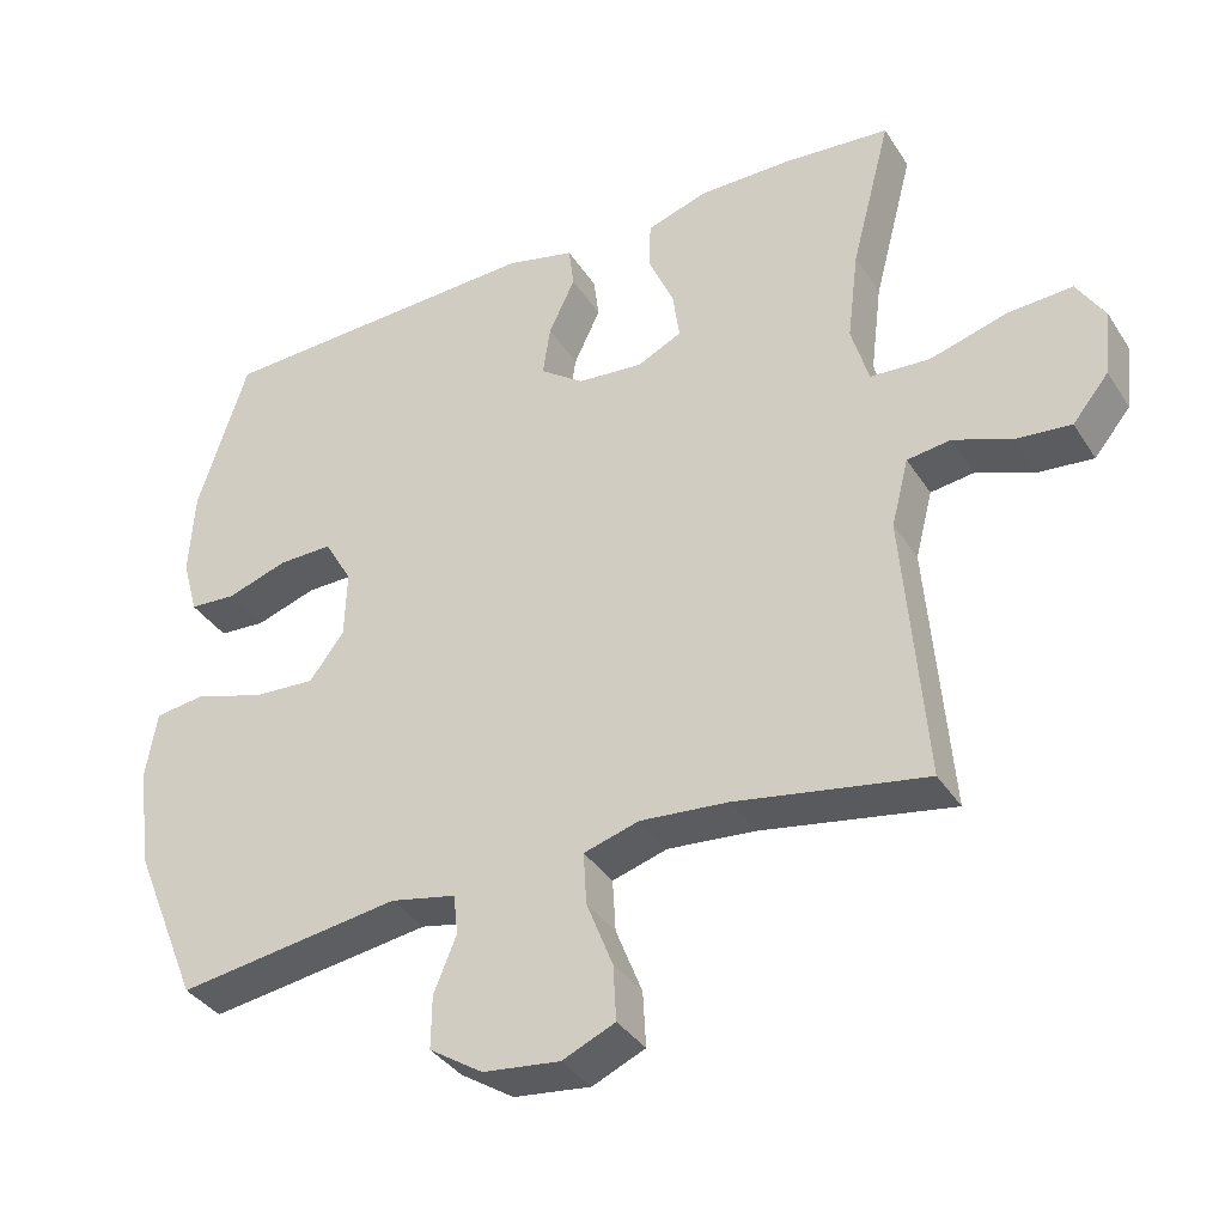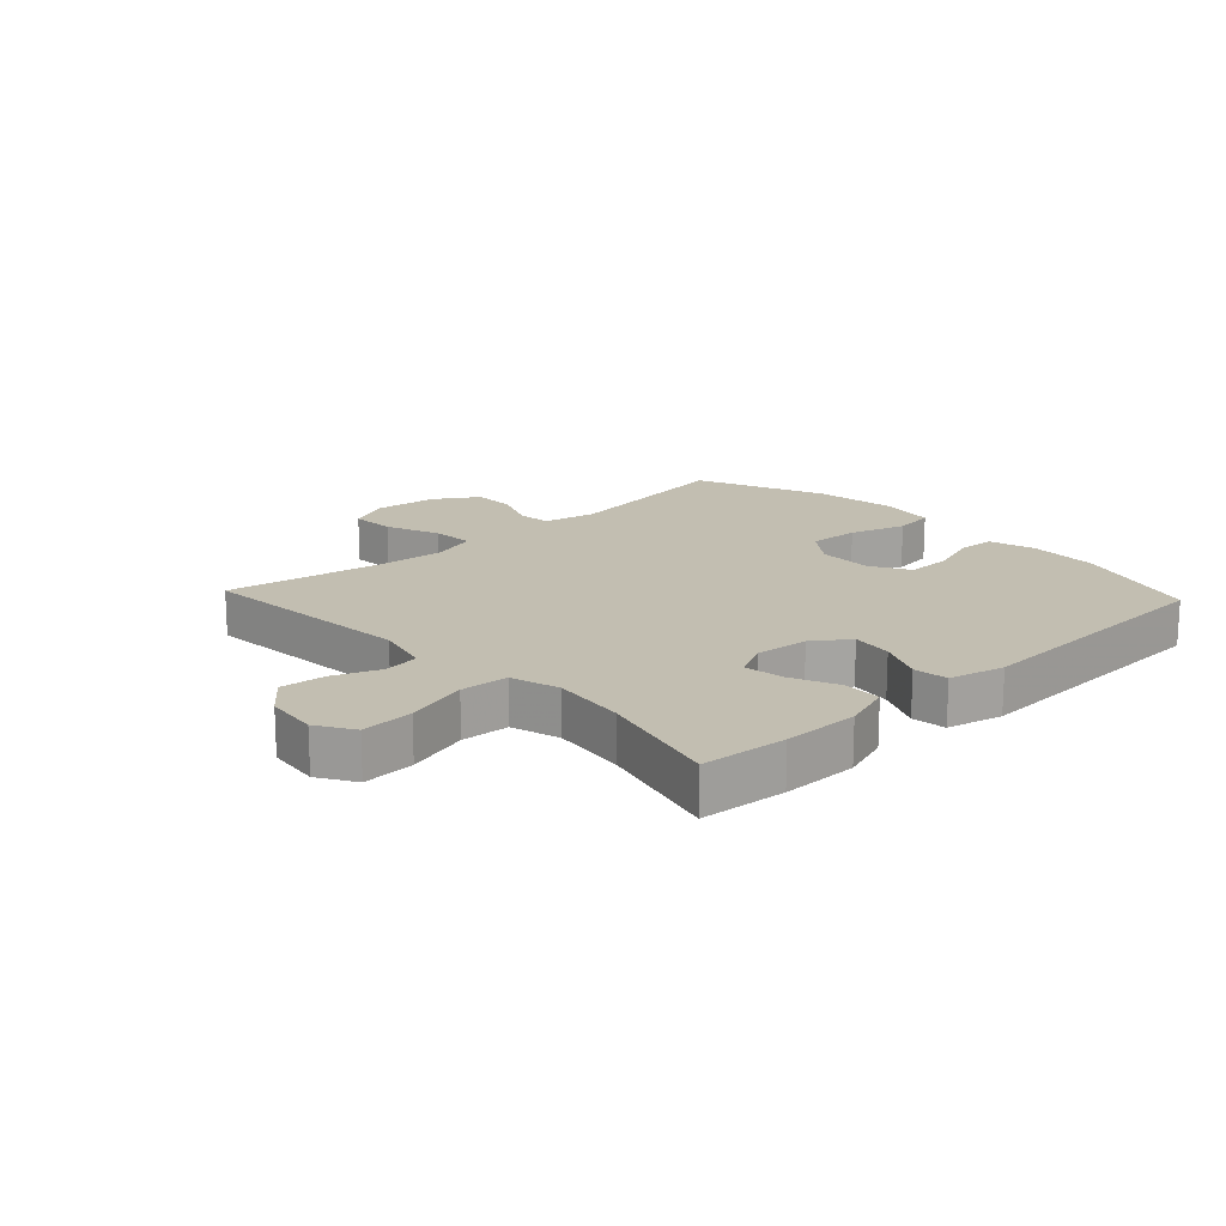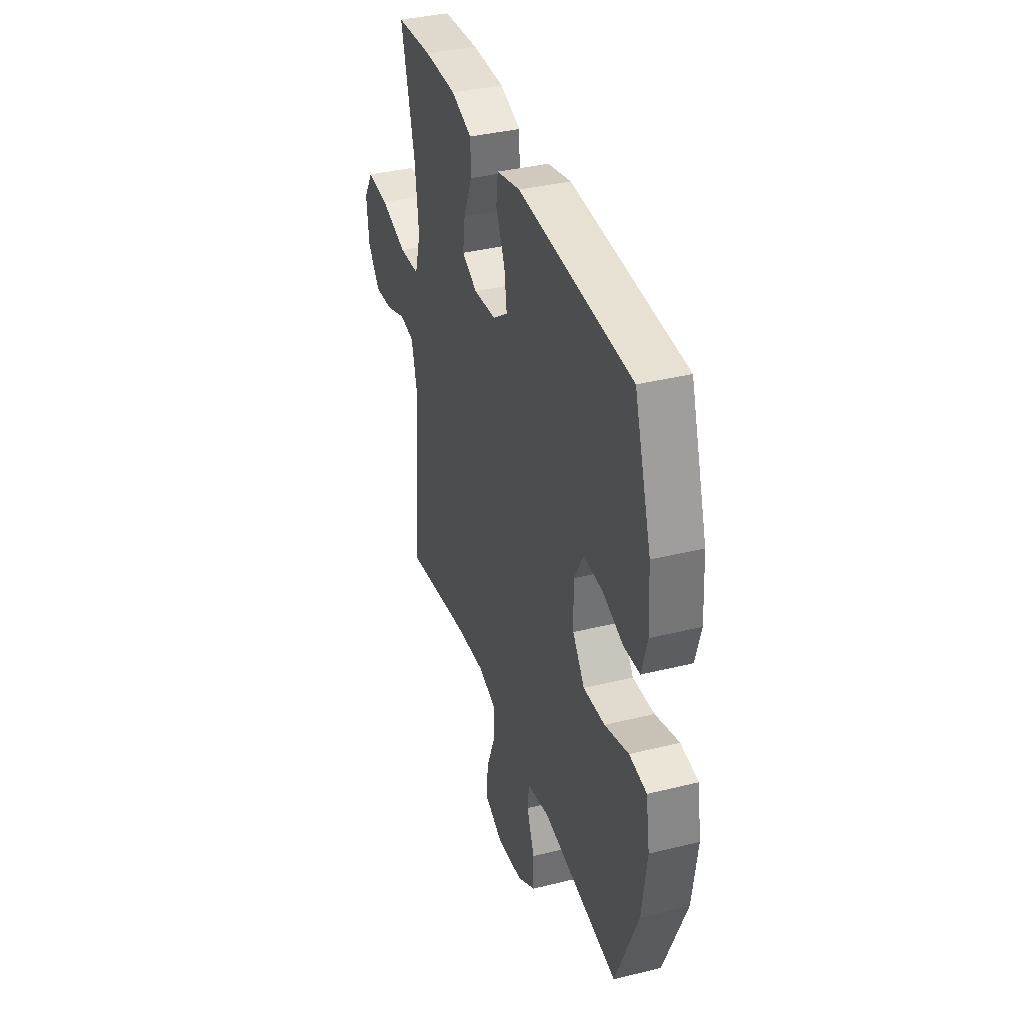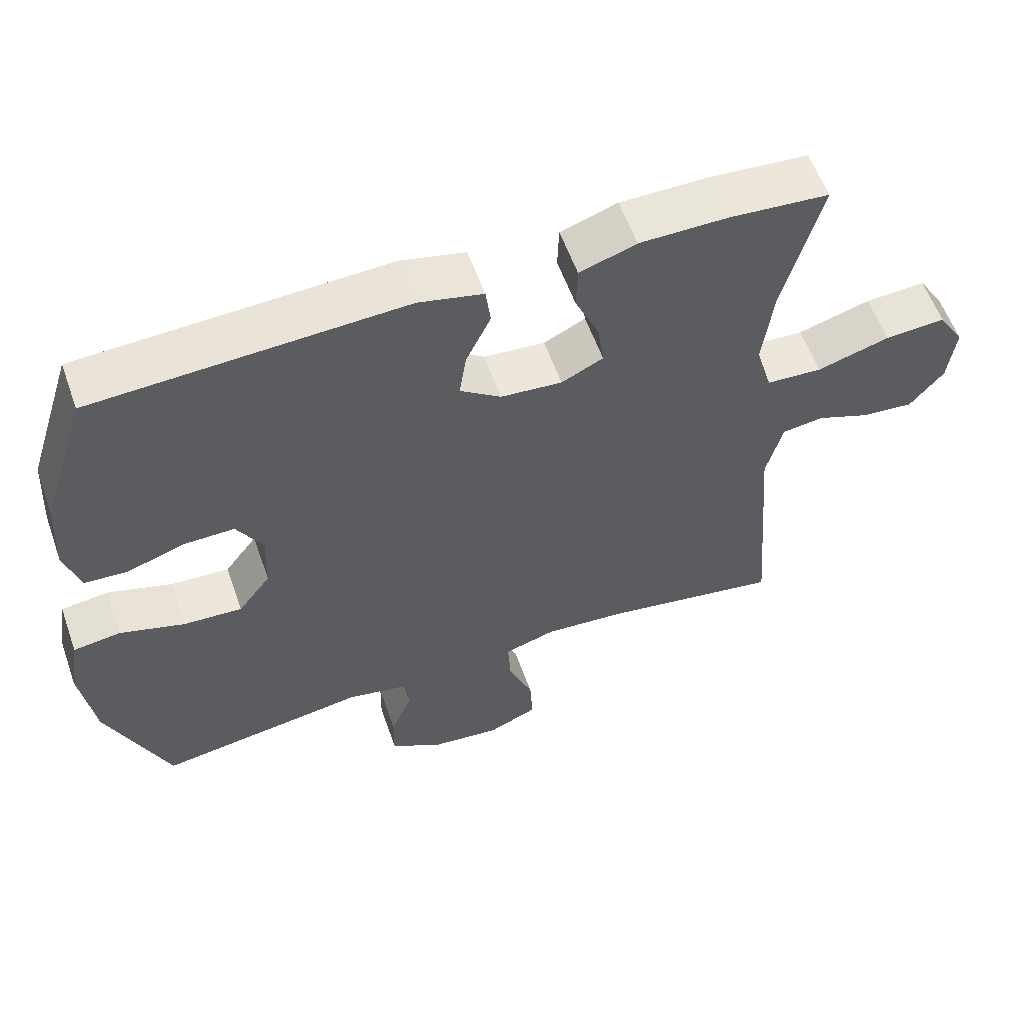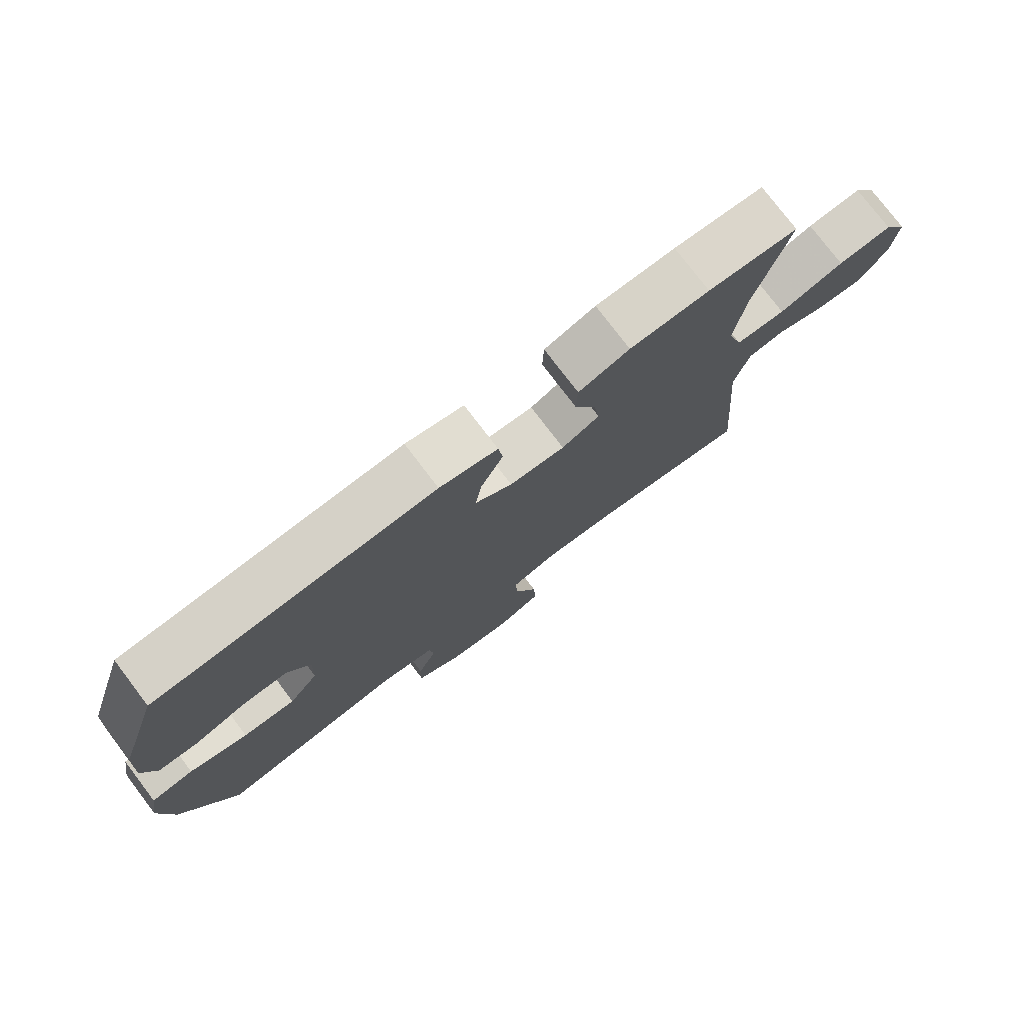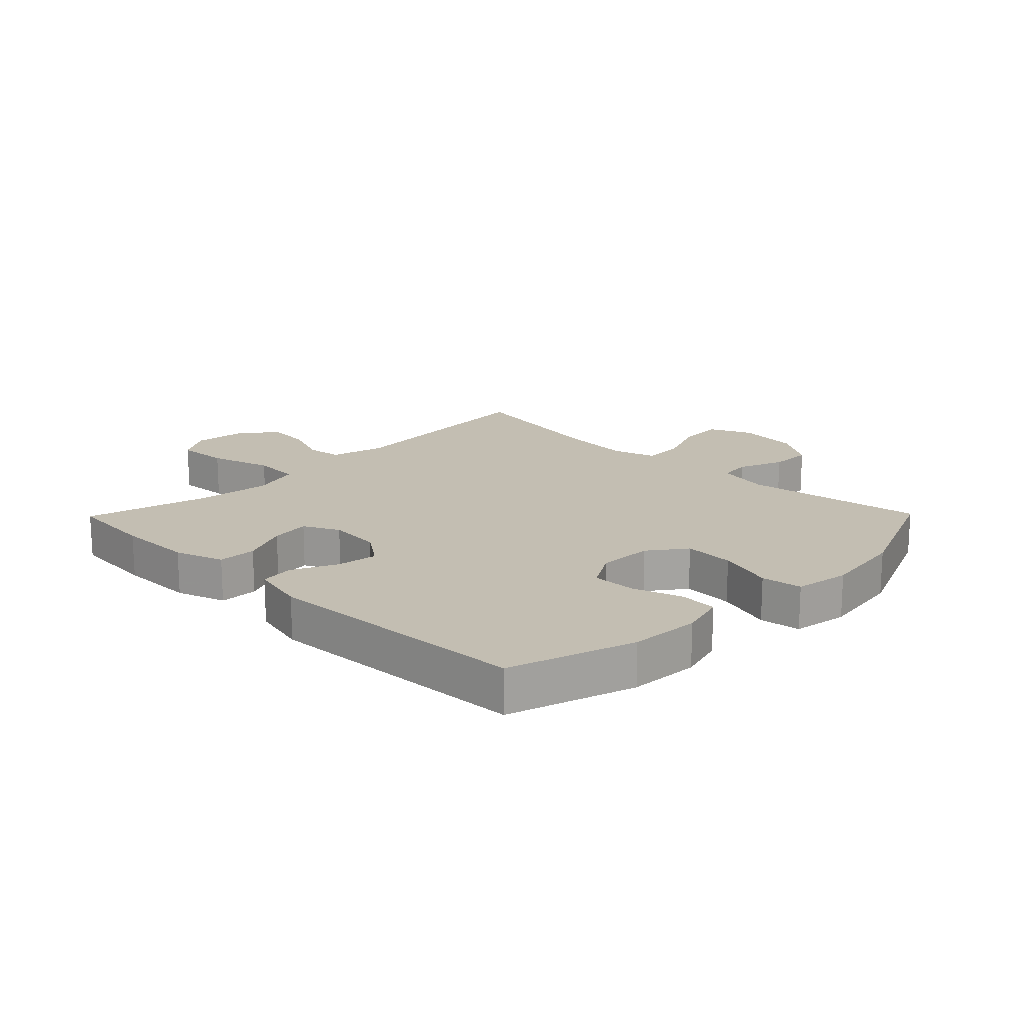
<metadata>
{"format":"obj","ext":"obj","renderer":"f3d","projection":"perspective","resolution":1024,"background":"white","views":[{"elev":-36.4,"azim":-151.3,"up":"+Z"},{"elev":17.1,"azim":-43.0,"up":"+Y"},{"elev":37.0,"azim":72.3,"up":"+Z"},{"elev":58.3,"azim":160.5,"up":"+Z"},{"elev":77.2,"azim":142.8,"up":"+Z"},{"elev":17.4,"azim":44.4,"up":"+Y"}]}
</metadata>
<code>
v -0.5 0.07 0.5
v -0.359 0.07 0.512
v -0.234 0.07 0.512
v -0.154 0.07 0.485
v -0.152 0.07 0.422
v -0.186 0.07 0.344
v -0.195 0.07 0.279
v -0.136 0.07 0.25
v -0.049 0.07 0.258
v 0.009 0.07 0.3
v -0.001 0.07 0.367
v -0.036 0.07 0.441
v -0.029 0.07 0.497
v 0.062 0.07 0.519
v 0.5 0.07 0.5
v 0.566 0.07 0.294
v 0.573 0.07 0.179
v 0.552 0.07 0.104
v 0.49 0.07 0.1
v 0.409 0.07 0.127
v 0.337 0.07 0.128
v 0.3 0.07 0.064
v 0.303 0.07 -0.026
v 0.349 0.07 -0.087
v 0.432 0.07 -0.082
v 0.524 0.07 -0.053
v 0.591 0.07 -0.062
v 0.606 0.07 -0.153
v 0.587 0.07 -0.289
v 0.5 0.07 -0.5
v 0.204 0.07 -0.457
v 0.117 0.07 -0.475
v 0.111 0.07 -0.528
v 0.141 0.07 -0.602
v 0.142 0.07 -0.672
v 0.071 0.07 -0.718
v -0.031 0.07 -0.73
v -0.101 0.07 -0.699
v -0.097 0.07 -0.626
v -0.062 0.07 -0.537
v -0.058 0.07 -0.468
v -0.131 0.07 -0.446
v -0.247 0.07 -0.456
v -0.5 0.07 -0.5
v -0.471 0.07 -0.141
v -0.494 0.07 -0.051
v -0.552 0.07 -0.043
v -0.629 0.07 -0.073
v -0.702 0.07 -0.08
v -0.75 0.07 -0.021
v -0.76 0.07 0.066
v -0.723 0.07 0.126
v -0.637 0.07 0.121
v -0.534 0.07 0.091
v -0.455 0.07 0.096
v -0.432 0.07 0.176
v -0.447 0.07 0.297
v -0.5 0 0.5
v -0.359 0 0.512
v -0.234 0 0.512
v -0.154 0 0.485
v -0.152 0 0.422
v -0.186 0 0.344
v -0.195 0 0.279
v -0.136 0 0.25
v -0.049 0 0.258
v 0.009 0 0.3
v -0.001 0 0.367
v -0.036 0 0.441
v -0.029 0 0.497
v 0.062 0 0.519
v 0.5 0 0.5
v 0.566 0 0.294
v 0.573 0 0.179
v 0.552 0 0.104
v 0.49 0 0.1
v 0.409 0 0.127
v 0.337 0 0.128
v 0.3 0 0.064
v 0.303 0 -0.026
v 0.349 0 -0.087
v 0.432 0 -0.082
v 0.524 0 -0.053
v 0.591 0 -0.062
v 0.606 0 -0.153
v 0.587 0 -0.289
v 0.5 0 -0.5
v 0.204 0 -0.457
v 0.117 0 -0.475
v 0.111 0 -0.528
v 0.141 0 -0.602
v 0.142 0 -0.672
v 0.071 0 -0.718
v -0.031 0 -0.73
v -0.101 0 -0.699
v -0.097 0 -0.626
v -0.062 0 -0.537
v -0.058 0 -0.468
v -0.131 0 -0.446
v -0.247 0 -0.456
v -0.5 0 -0.5
v -0.471 0 -0.141
v -0.494 0 -0.051
v -0.552 0 -0.043
v -0.629 0 -0.073
v -0.702 0 -0.08
v -0.75 0 -0.021
v -0.76 0 0.066
v -0.723 0 0.126
v -0.637 0 0.121
v -0.534 0 0.091
v -0.455 0 0.096
v -0.432 0 0.176
v -0.447 0 0.297
f 51 52 53 54
f 51 54 55
f 50 51 55
f 47 48 49 50
f 47 50 55
f 46 47 55
f 45 46 55 56
f 43 44 45 56
f 37 38 39 40
f 37 40 41
f 36 37 41
f 33 34 35 36
f 32 33 36 41
f 31 32 41 42
f 29 30 31
f 28 29 31 42
f 25 26 27 28
f 24 25 28 42
f 17 18 19 20
f 17 20 21
f 16 17 21
f 15 16 21
f 14 15 21 22
f 11 12 13 14
f 10 11 14 22
f 3 4 5 6
f 3 6 7
f 57 1 2 3
f 57 3 7
f 56 57 7 8
f 43 56 8 9
f 23 24 42 43
f 22 23 43
f 9 10 22 43
f 111 110 109 108
f 112 111 108
f 112 108 107
f 107 106 105 104
f 112 107 104
f 112 104 103
f 113 112 103 102
f 113 102 101 100
f 97 96 95 94
f 98 97 94
f 98 94 93
f 93 92 91 90
f 98 93 90 89
f 99 98 89 88
f 88 87 86
f 99 88 86 85
f 85 84 83 82
f 99 85 82 81
f 77 76 75 74
f 78 77 74
f 78 74 73
f 78 73 72
f 79 78 72 71
f 71 70 69 68
f 79 71 68 67
f 63 62 61 60
f 64 63 60
f 60 59 58 114
f 64 60 114
f 65 64 114 113
f 66 65 113 100
f 100 99 81 80
f 100 80 79
f 100 79 67 66
f 1 58 59 2
f 2 59 60 3
f 3 60 61 4
f 4 61 62 5
f 5 62 63 6
f 6 63 64 7
f 7 64 65 8
f 8 65 66 9
f 9 66 67 10
f 10 67 68 11
f 11 68 69 12
f 12 69 70 13
f 13 70 71 14
f 14 71 72 15
f 15 72 73 16
f 16 73 74 17
f 17 74 75 18
f 18 75 76 19
f 19 76 77 20
f 20 77 78 21
f 21 78 79 22
f 22 79 80 23
f 23 80 81 24
f 24 81 82 25
f 25 82 83 26
f 26 83 84 27
f 27 84 85 28
f 28 85 86 29
f 29 86 87 30
f 30 87 88 31
f 31 88 89 32
f 32 89 90 33
f 33 90 91 34
f 34 91 92 35
f 35 92 93 36
f 36 93 94 37
f 37 94 95 38
f 38 95 96 39
f 39 96 97 40
f 40 97 98 41
f 41 98 99 42
f 42 99 100 43
f 43 100 101 44
f 44 101 102 45
f 45 102 103 46
f 46 103 104 47
f 47 104 105 48
f 48 105 106 49
f 49 106 107 50
f 50 107 108 51
f 51 108 109 52
f 52 109 110 53
f 53 110 111 54
f 54 111 112 55
f 55 112 113 56
f 56 113 114 57
f 57 114 58 1

</code>
